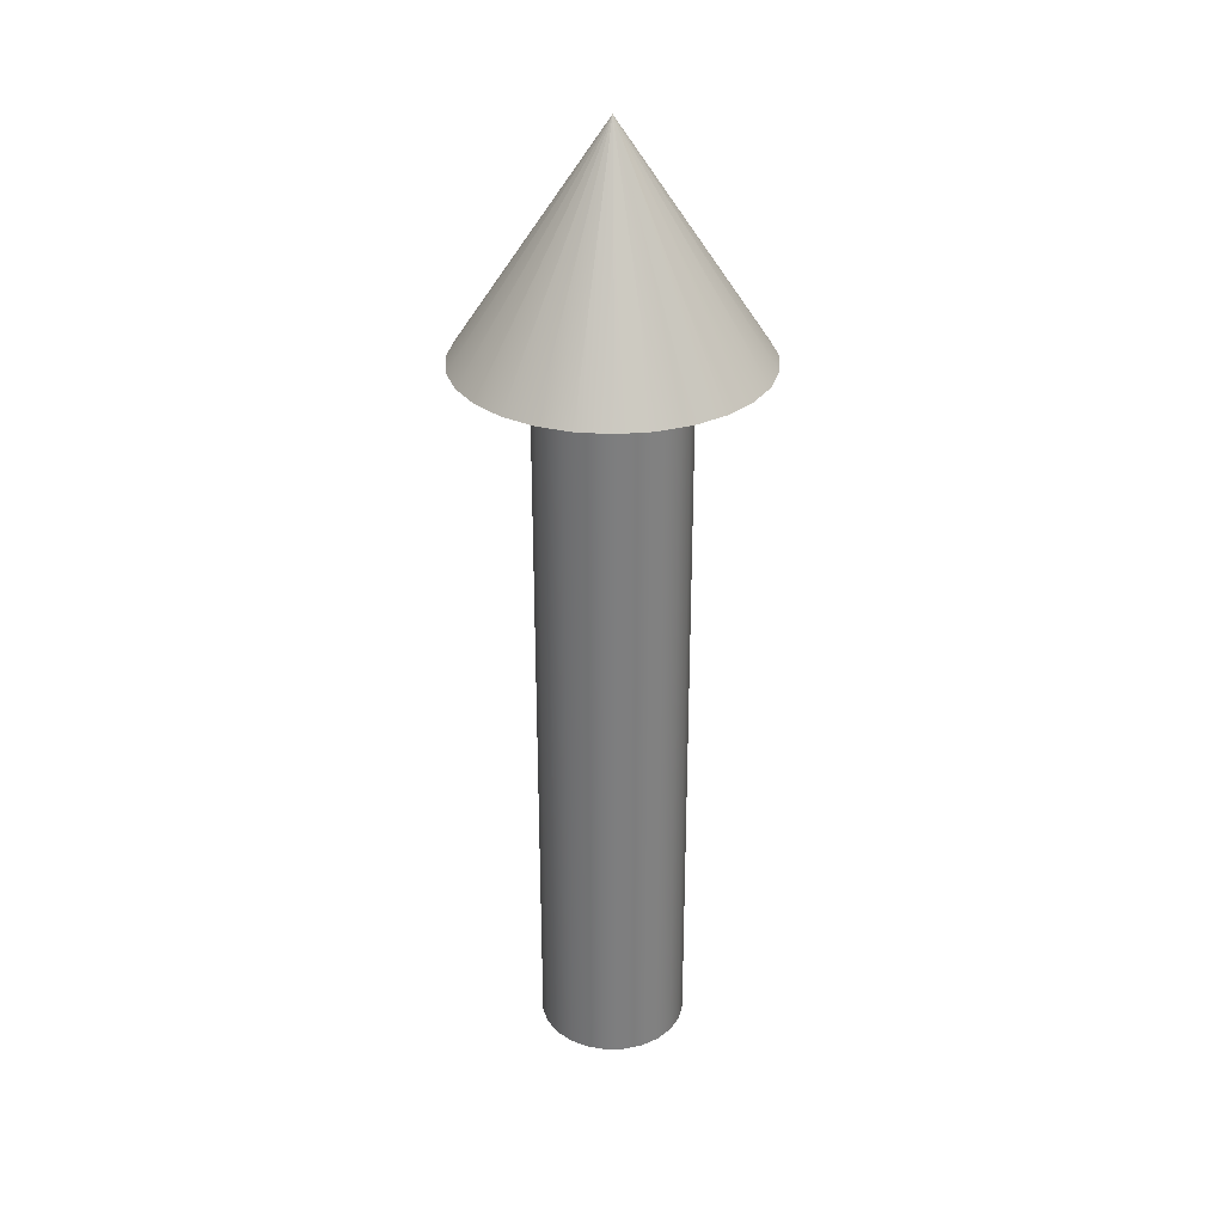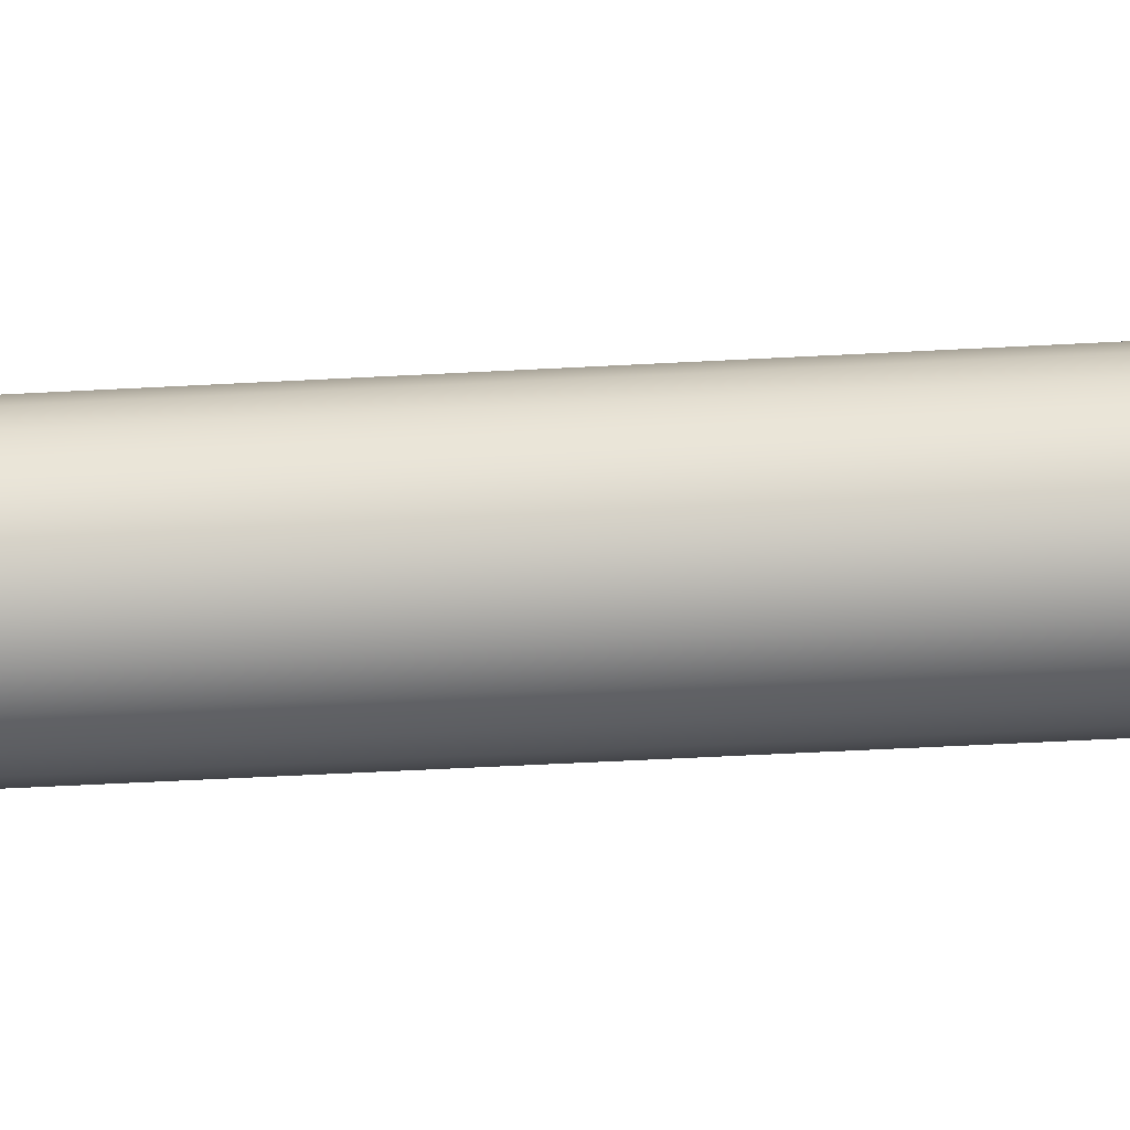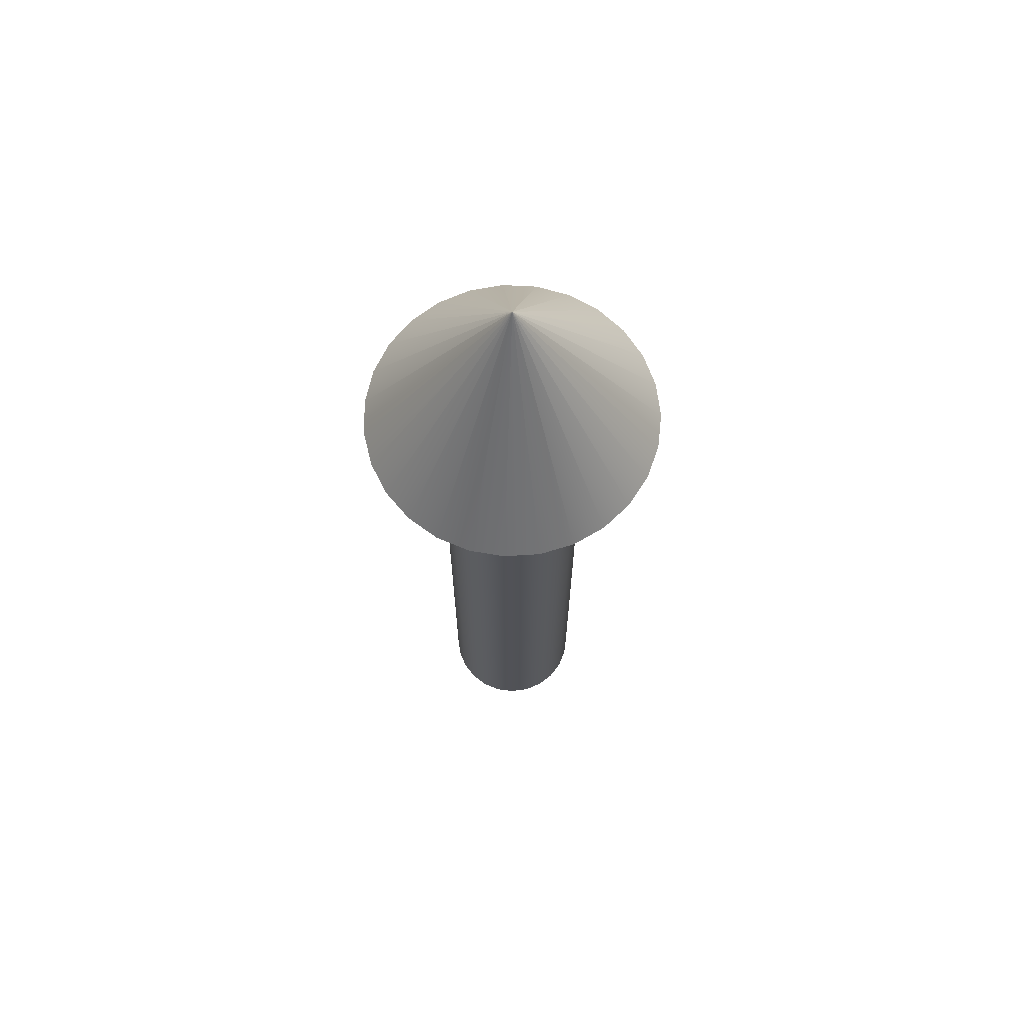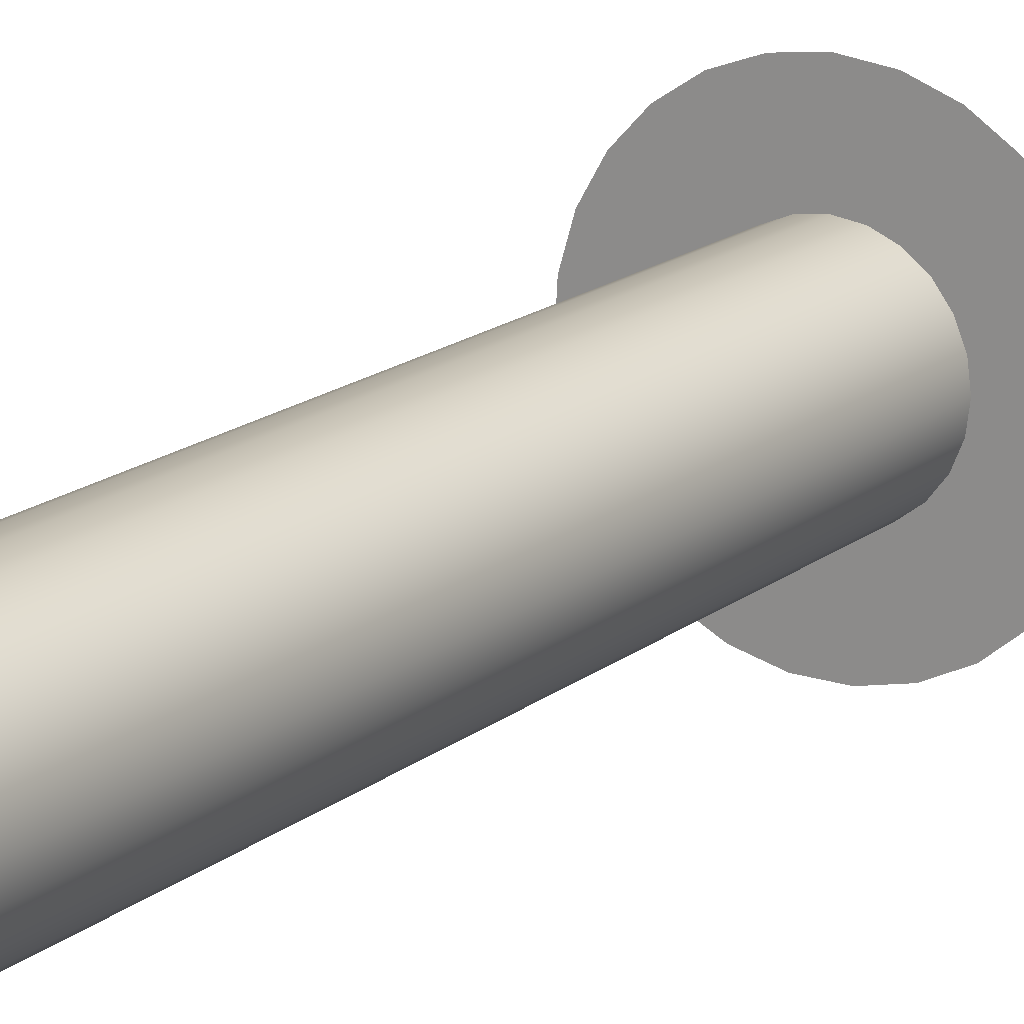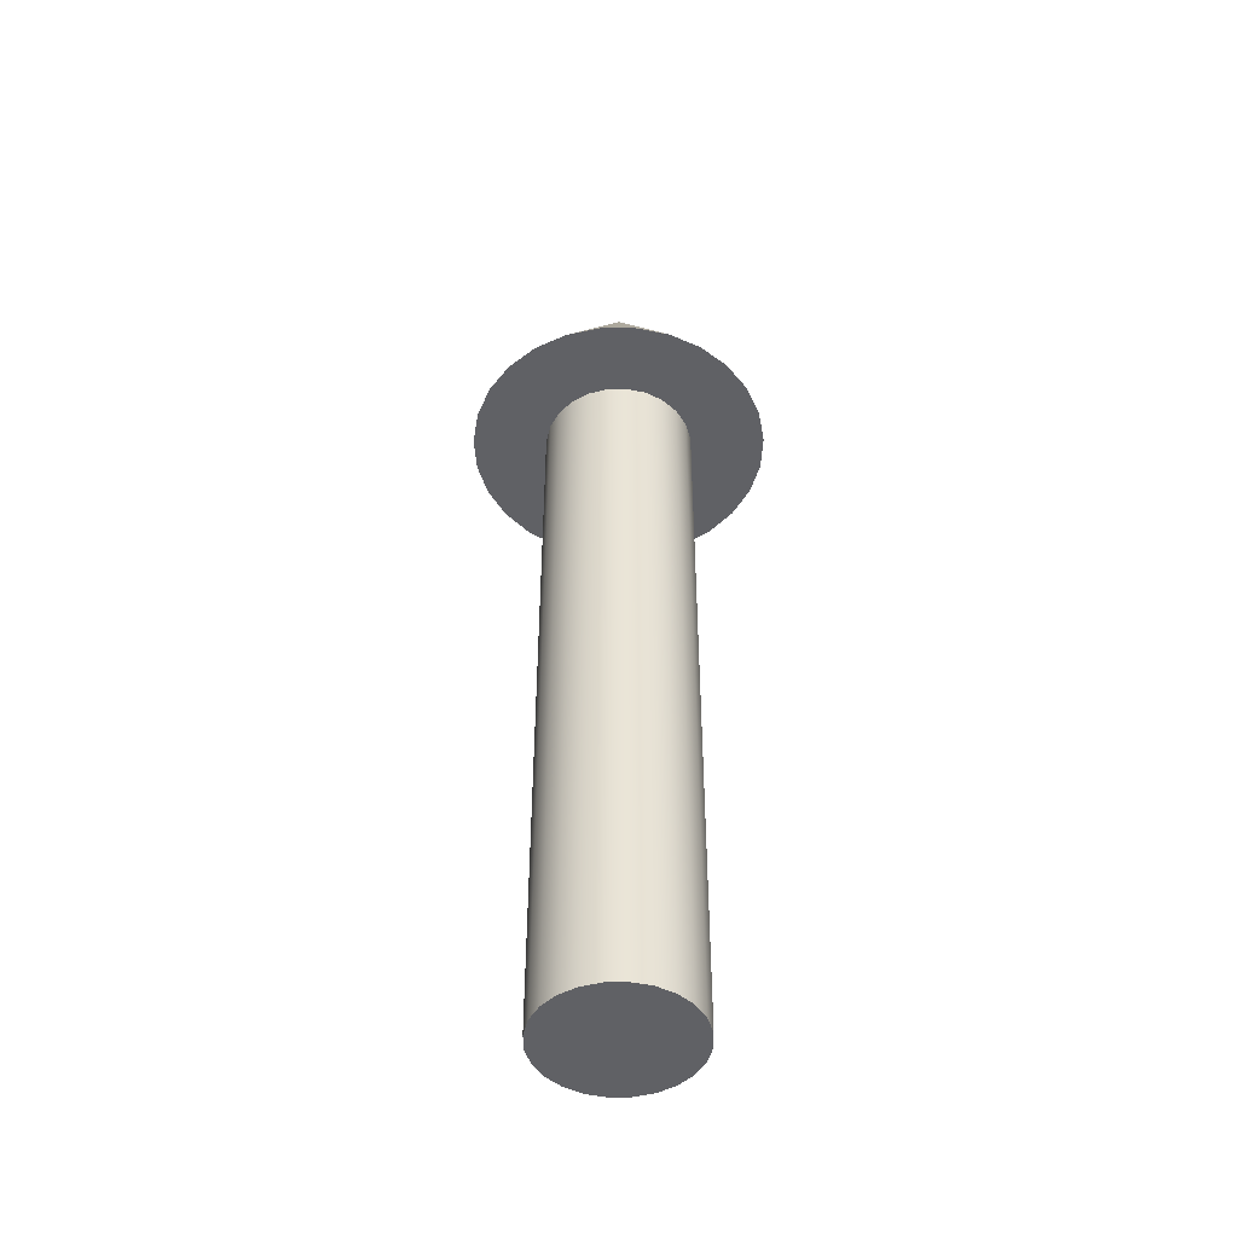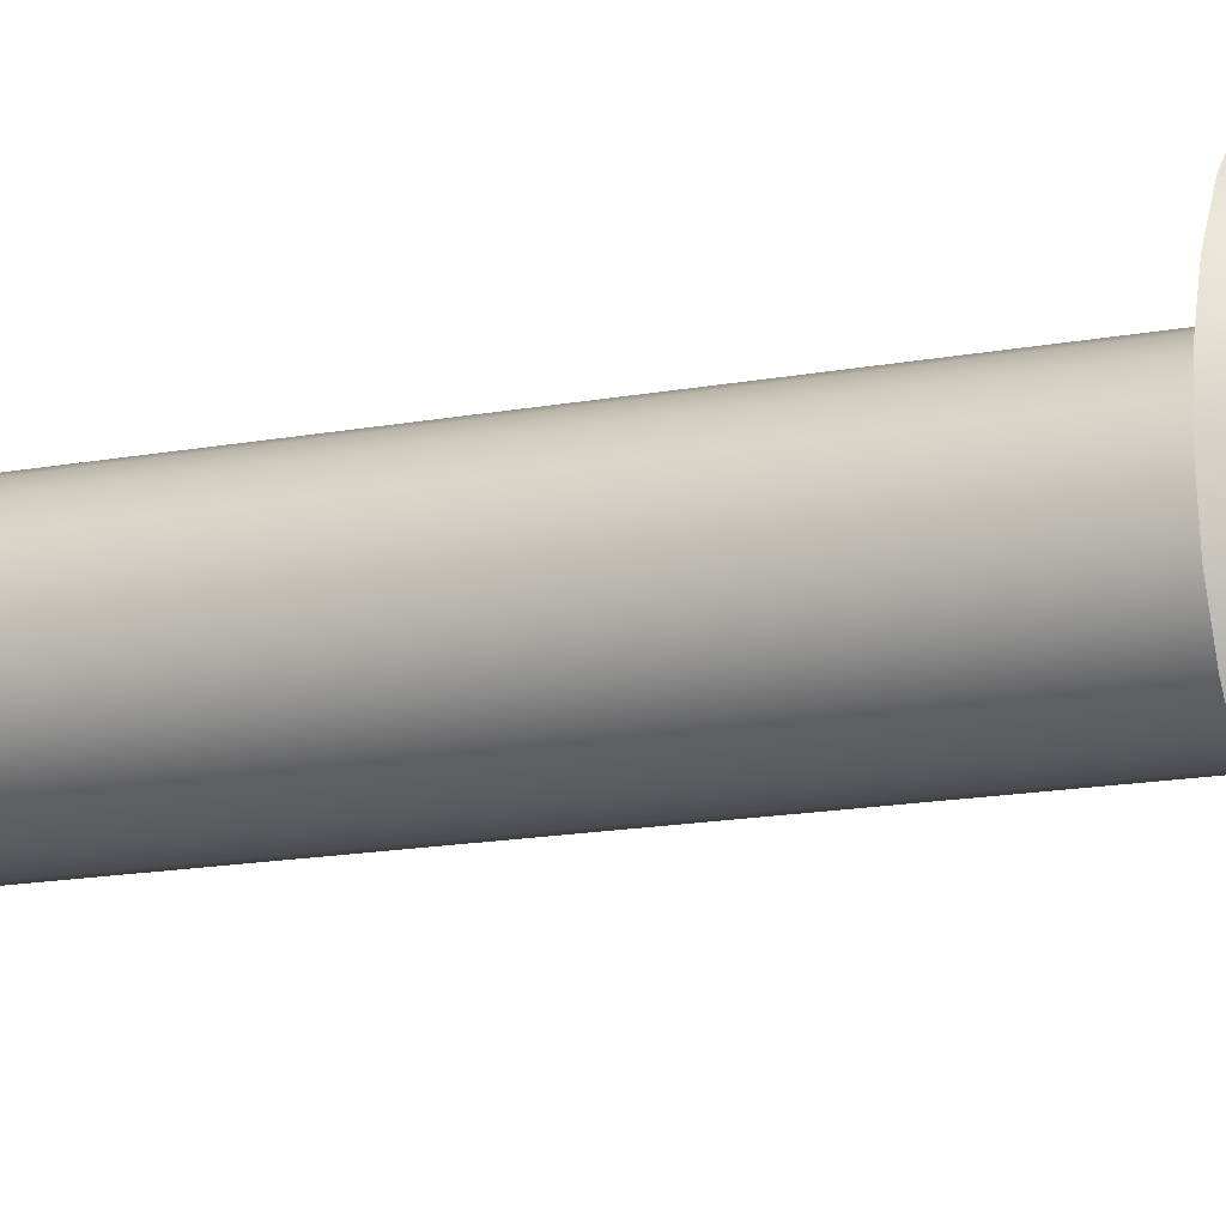
<metadata>
{"format":"obj","ext":"obj","renderer":"f3d","projection":"perspective","resolution":1024,"background":"white","views":[{"elev":30.9,"azim":-114.1,"up":"+Z"},{"elev":-52.9,"azim":-86.7,"up":"+Y"},{"elev":68.6,"azim":-150.4,"up":"+Z"},{"elev":17.1,"azim":-146.5,"up":"+Y"},{"elev":-47.4,"azim":53.7,"up":"+Z"},{"elev":-13.8,"azim":-66.0,"up":"+Y"}]}
</metadata>
<code>
g Body1
v 0 1 5
v 0.2306 0.973 5
v 0.4488 0.8936 5
v 0.6428 0.766 5
v 0.8021 0.5972 5
v 0.9182 0.3961 5
v 0.9848 0.1736 5
v 0.9983 -0.05815 5
v 0.958 -0.2868 5
v 0.866 -0.5 5
v 0.7274 -0.6862 5
v 0.5495 -0.8355 5
v 0.342 -0.9397 5
v 0.1161 -0.9932 5
v -0.1161 -0.9932 5
v -0.342 -0.9397 5
v -0.5495 -0.8355 5
v -0.7274 -0.6862 5
v -0.866 -0.5 5
v -0.958 -0.2868 5
v -0.9983 -0.05815 5
v -0.9848 0.1736 5
v -0.9182 0.3961 5
v -0.8021 0.5972 5
v -0.6428 0.766 5
v -0.4488 0.8936 5
v -0.2306 0.973 5
v 0.5 0 5
v 0.483 0.1294 5
v 0.433 0.25 5
v 0.3536 0.3536 5
v 0.25 0.433 5
v 0.1294 0.483 5
v 0 0.5 5
v -0.1294 0.483 5
v -0.25 0.433 5
v -0.3536 0.3536 5
v -0.433 0.25 5
v -0.483 0.1294 5
v -0.5 0 5
v -0.483 -0.1294 5
v -0.433 -0.25 5
v -0.3536 -0.3536 5
v -0.25 -0.433 5
v -0.1294 -0.483 5
v -0 -0.5 5
v 0.1294 -0.483 5
v 0.25 -0.433 5
v 0.3536 -0.3536 5
v 0.433 -0.25 5
v 0.483 -0.1294 5
v 0 0 6.5
v 0.5 0 0
v 0.483 0.1294 0
v 0.433 0.25 0
v 0.3536 0.3536 0
v 0.25 0.433 0
v 0.1294 0.483 0
v -0 0.5 0
v -0.1294 0.483 0
v -0.25 0.433 0
v -0.3536 0.3536 0
v -0.433 0.25 0
v -0.483 0.1294 0
v -0.5 -0 0
v -0.483 -0.1294 0
v -0.433 -0.25 0
v -0.3536 -0.3536 0
v -0.25 -0.433 0
v -0.1294 -0.483 0
v 0 -0.5 0
v 0.1294 -0.483 0
v 0.25 -0.433 0
v 0.3536 -0.3536 0
v 0.433 -0.25 0
v 0.483 -0.1294 0
f 27 1 34
f 34 1 2
f 34 2 33
f 33 2 3
f 33 3 32
f 32 3 4
f 32 4 31
f 31 4 5
f 31 5 30
f 30 5 6
f 30 6 29
f 29 6 7
f 29 7 28
f 28 7 8
f 28 8 51
f 51 8 9
f 51 9 50
f 50 9 10
f 50 10 11
f 50 11 49
f 49 11 12
f 49 12 48
f 48 12 13
f 48 13 47
f 47 13 14
f 47 14 46
f 46 14 15
f 46 15 45
f 45 15 16
f 45 16 44
f 44 16 17
f 44 17 43
f 43 17 18
f 43 18 42
f 42 18 19
f 42 19 20
f 42 20 41
f 41 20 21
f 41 21 40
f 40 21 22
f 40 22 39
f 39 22 23
f 39 23 38
f 38 23 24
f 38 24 37
f 37 24 25
f 37 25 36
f 36 25 26
f 36 26 35
f 35 26 27
f 35 27 34
f 27 52 1
f 25 52 26
f 23 52 24
f 21 52 22
f 19 52 20
f 17 52 18
f 15 52 16
f 13 52 14
f 11 52 12
f 9 52 10
f 7 52 8
f 5 52 6
f 3 52 4
f 1 52 2
f 14 52 15
f 16 52 17
f 18 52 19
f 20 52 21
f 22 52 23
f 24 52 25
f 26 52 27
f 2 52 3
f 4 52 5
f 6 52 7
f 8 52 9
f 10 52 11
f 12 52 13
f 54 29 53
f 53 29 28
f 53 28 76
f 76 28 51
f 76 51 75
f 75 51 50
f 75 50 74
f 74 50 49
f 74 49 73
f 73 49 48
f 73 48 72
f 72 48 47
f 72 47 71
f 71 47 46
f 71 46 70
f 70 46 45
f 70 45 69
f 69 45 44
f 69 44 68
f 68 44 43
f 68 43 67
f 67 43 42
f 67 42 66
f 66 42 41
f 66 41 65
f 65 41 40
f 65 40 64
f 64 40 39
f 64 39 63
f 63 39 38
f 63 38 62
f 62 38 37
f 62 37 61
f 61 37 36
f 61 36 60
f 60 36 35
f 60 35 59
f 59 35 34
f 59 34 58
f 58 34 33
f 58 33 57
f 57 33 32
f 57 32 56
f 56 32 31
f 56 31 55
f 55 31 30
f 55 30 54
f 54 30 29
f 76 66 53
f 53 66 65
f 53 65 54
f 54 65 64
f 54 64 55
f 55 64 63
f 55 63 56
f 56 63 62
f 56 62 57
f 57 62 61
f 57 61 58
f 58 61 60
f 58 60 59
f 66 76 67
f 67 76 75
f 67 75 68
f 68 75 74
f 68 74 69
f 69 74 73
f 69 73 70
f 70 73 72
f 70 72 71

</code>
